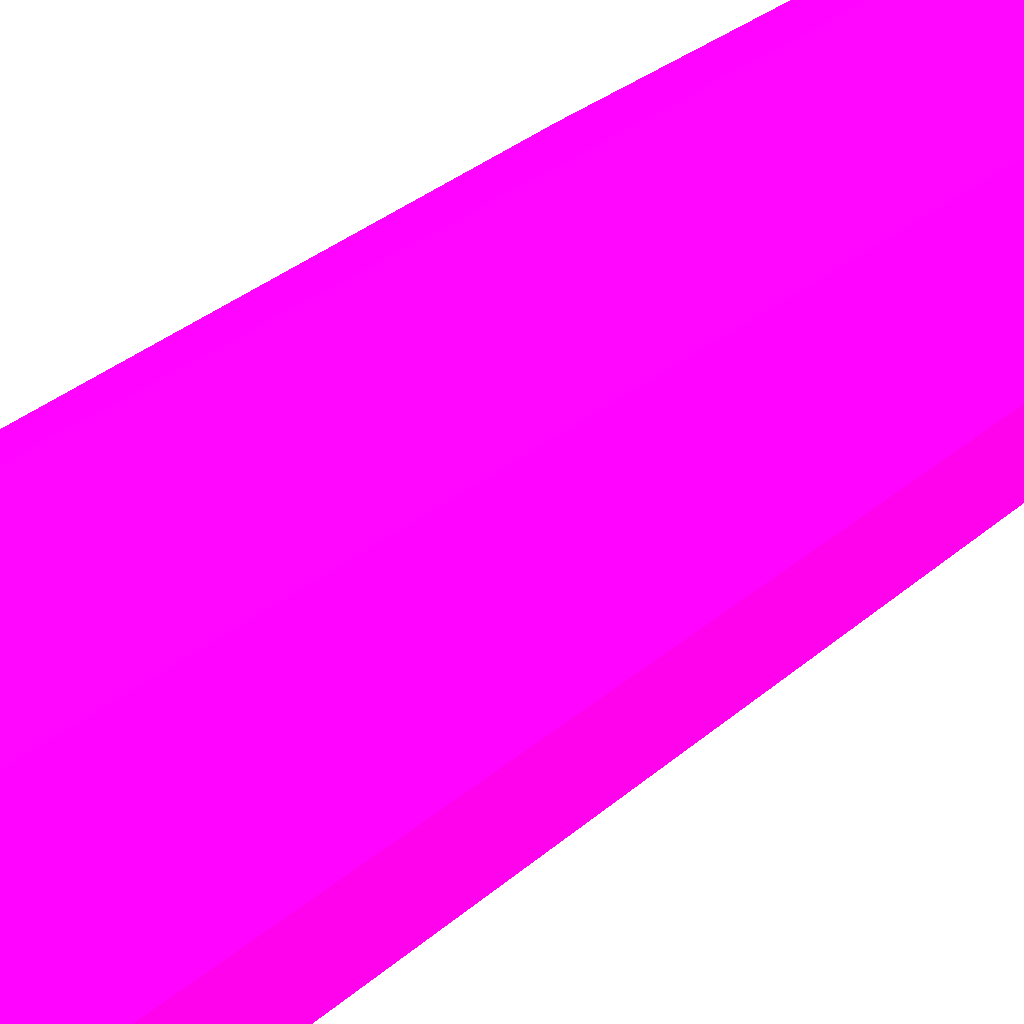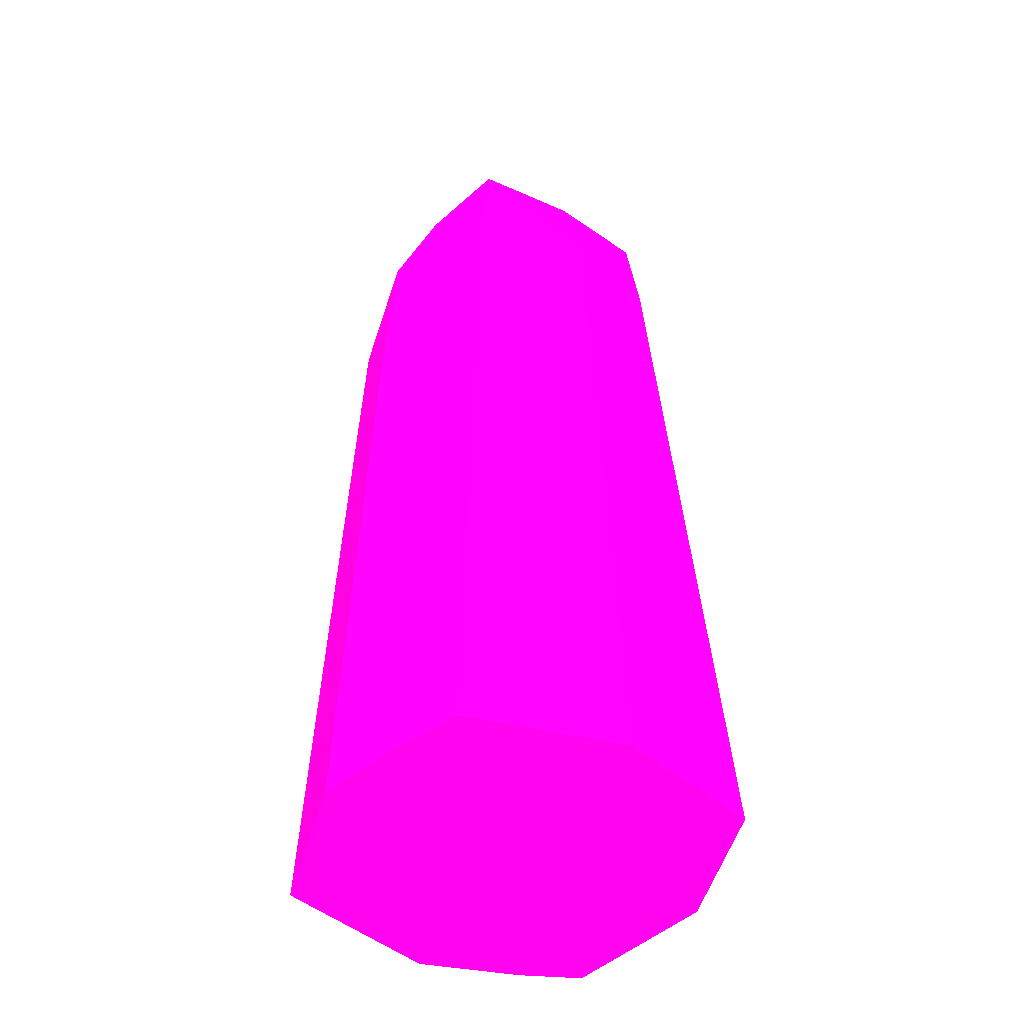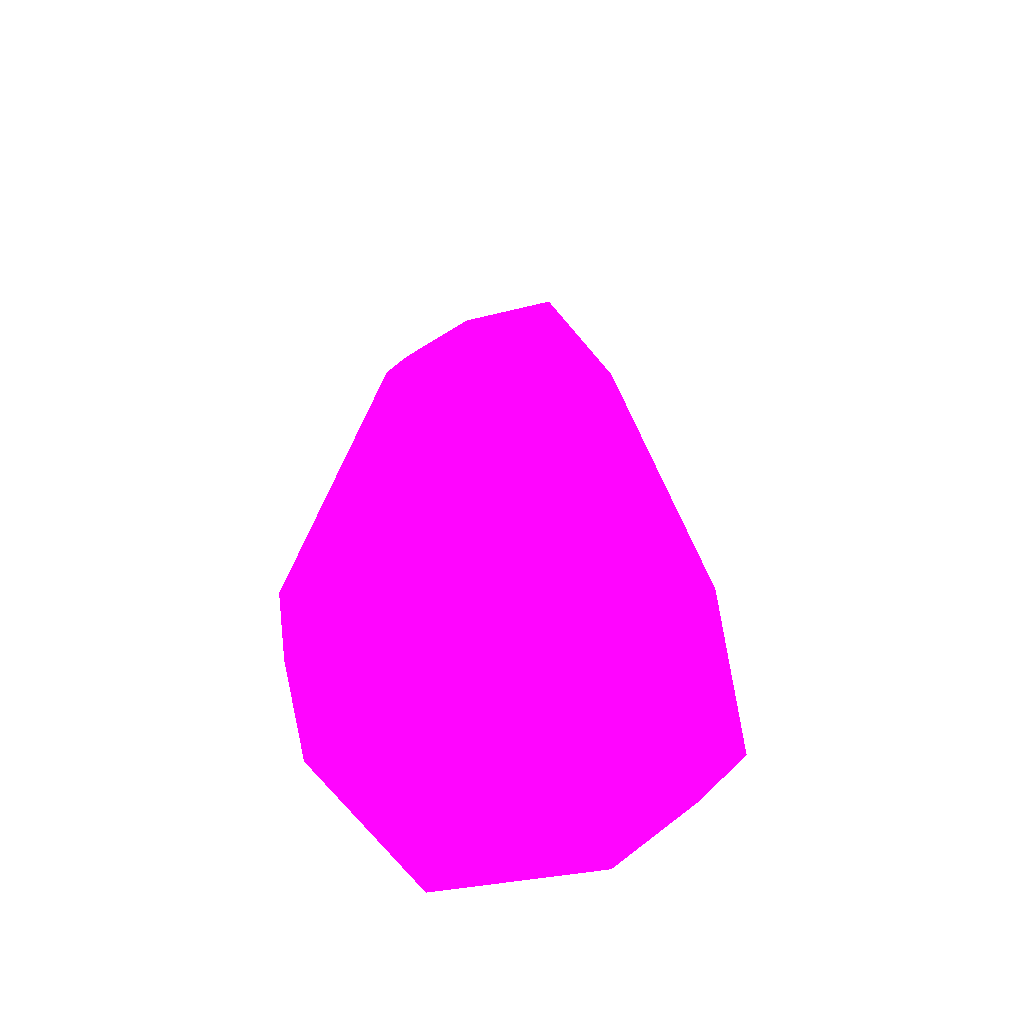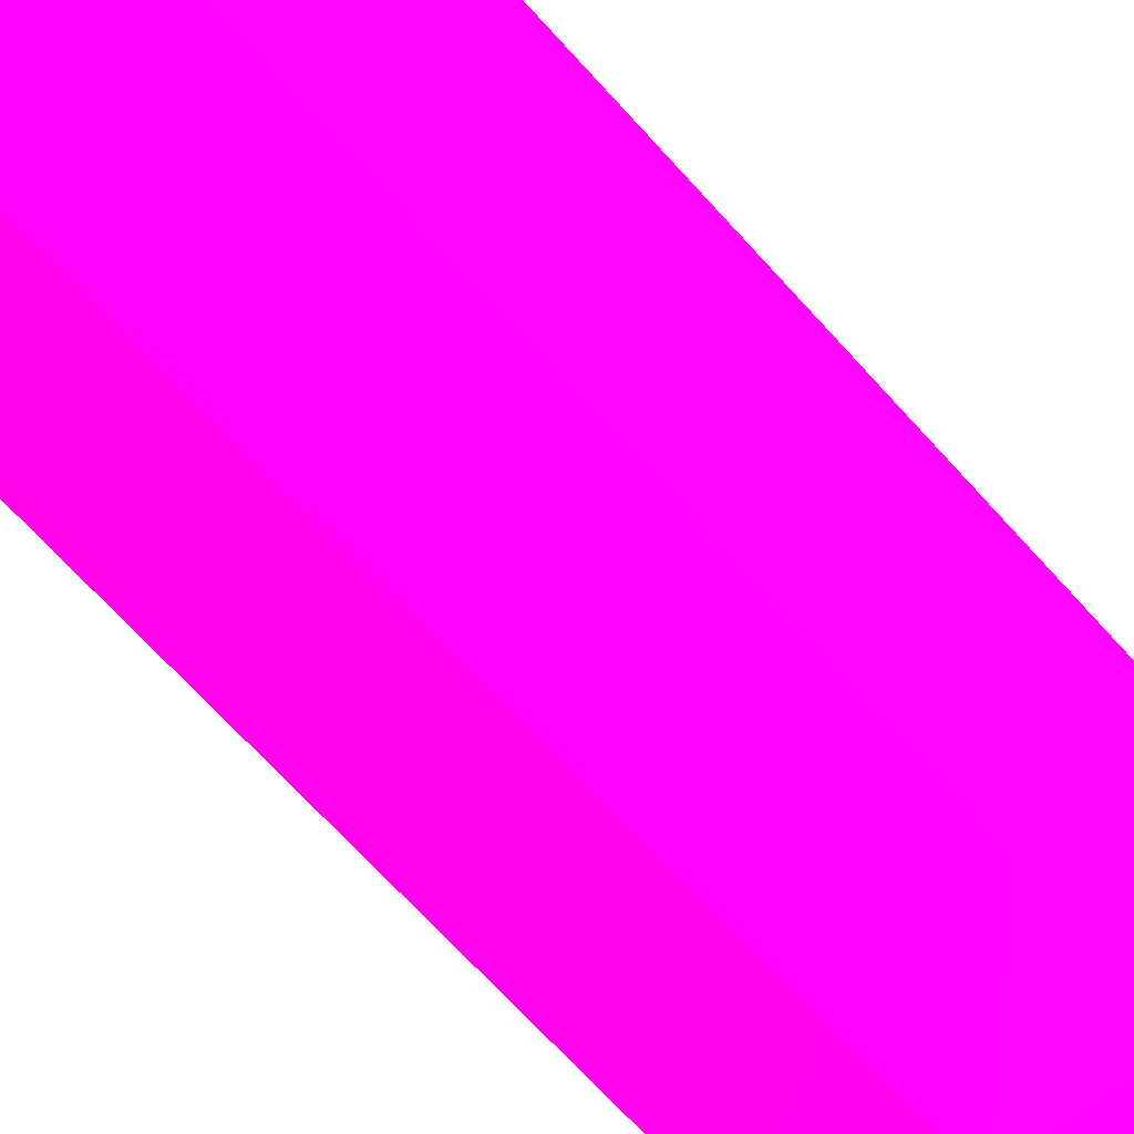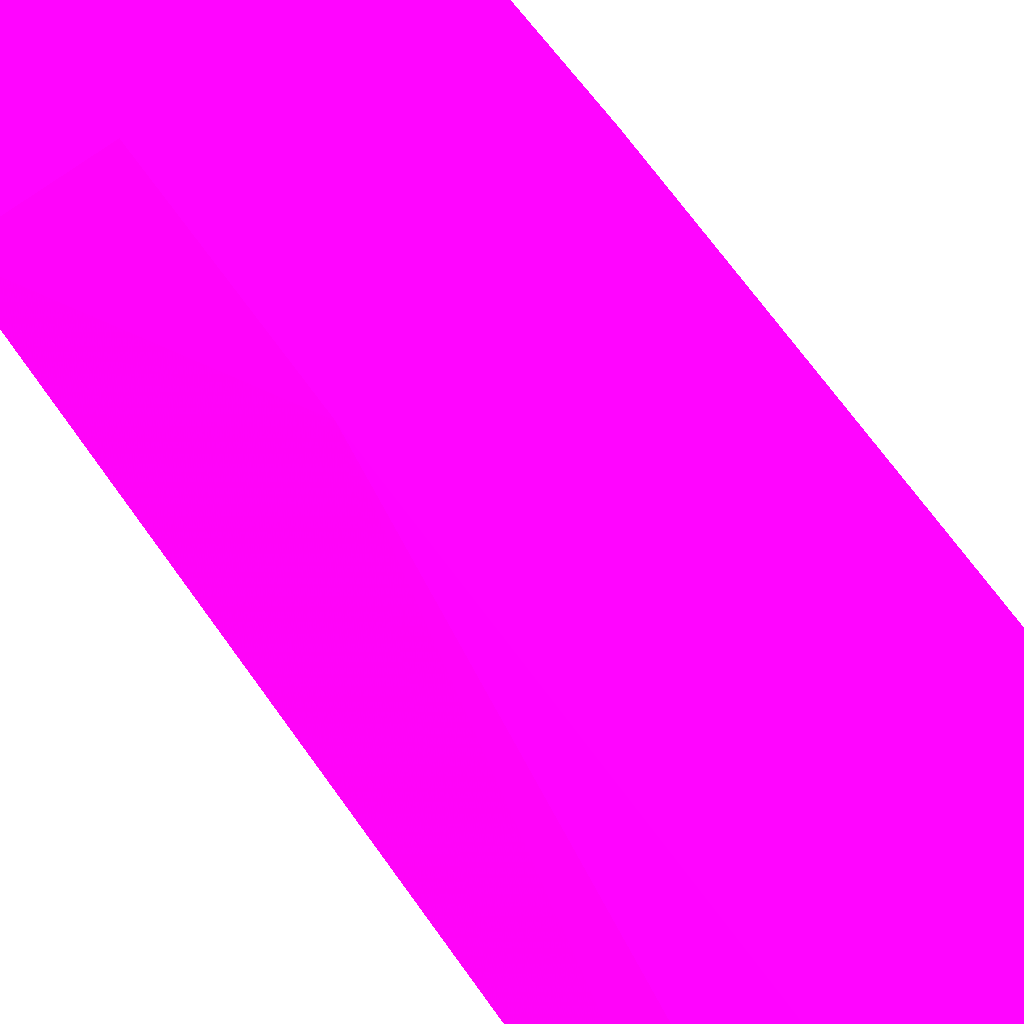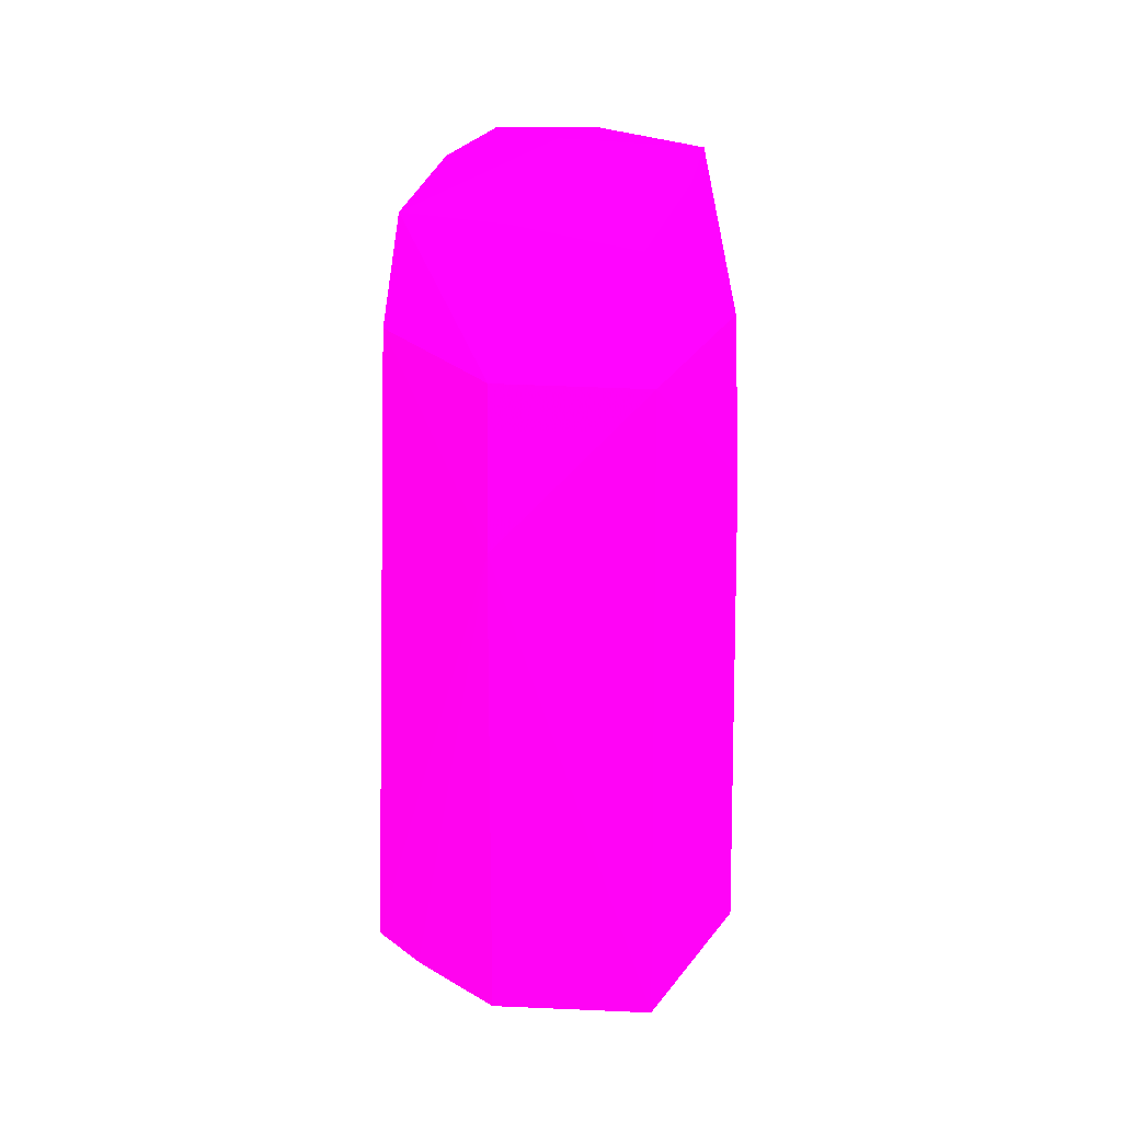
<metadata>
{"format":"obj","ext":"obj","renderer":"f3d","projection":"perspective","resolution":1024,"background":"white","views":[{"elev":78.9,"azim":-122.1,"up":"+Y"},{"elev":-45.0,"azim":150.8,"up":"+Z"},{"elev":-70.4,"azim":-155.4,"up":"+Z"},{"elev":57.2,"azim":-39.2,"up":"+Y"},{"elev":-71.7,"azim":36.5,"up":"+Y"},{"elev":38.0,"azim":19.5,"up":"+Z"}]}
</metadata>
<code>
v 1.323 -5.04 0.4963 0.9882 0.01176 0.6706
v 0.8321 -4.888 0.4963 0.9882 0.01176 0.6706
v 2.144 -4.798 0.4963 0.9882 0.01176 0.6706
v 1.323 -4.932 3.5 0.9882 0.01176 0.6706
v 0.5439 -4.76 0.4963 0.9882 0.01176 0.6706
v 2.349 -3.968 0.4963 0.9882 0.01176 0.6706
v 2.048 -4.704 3.5 0.9882 0.01176 0.6706
v 2.019 -4.673 4.382 0.9882 0.01176 0.6706
v 1.323 -4.871 4.382 0.9882 0.01176 0.6706
v 0.7194 -4.606 4.382 0.9882 0.01176 0.6706
v 0.3654 -3.968 0.4963 0.9882 0.01176 0.6706
v 2.206 -3.489 0.4963 0.9882 0.01176 0.6706
v 2.23 -3.968 3.5 0.9882 0.01176 0.6706
v 2.173 -3.968 4.382 0.9882 0.01176 0.6706
v 1.915 -4.567 4.975 0.9882 0.01176 0.6706
v 1.323 -4.613 5.019 0.9882 0.01176 0.6706
v 0.789 -4.522 4.932 0.9882 0.01176 0.6706
v 0.6433 -3.968 4.382 0.9882 0.01176 0.6706
v 0.5876 -3.227 0.4963 0.9882 0.01176 0.6706
v 2.083 -3.201 0.4963 0.9882 0.01176 0.6706
v 1.918 -3.367 4.382 0.9882 0.01176 0.6706
v 1.845 -3.442 4.905 0.9882 0.01176 0.6706
v 1.939 -3.968 4.998 0.9882 0.01176 0.6706
v 1.323 -3.968 5.11 0.9882 0.01176 0.6706
v 0.7863 -3.968 4.935 0.9882 0.01176 0.6706
v 0.847 -3.484 4.864 0.9882 0.01176 0.6706
v 0.8057 -3.434 4.382 0.9882 0.01176 0.6706
v 1.323 -3.016 0.4963 0.9882 0.01176 0.6706
v 1.323 -3.274 4.382 0.9882 0.01176 0.6706
v 1.323 -3.213 3.5 0.9882 0.01176 0.6706
v 1.323 -3.431 4.915 0.9882 0.01176 0.6706
f 1 2 5
f 1 5 11
f 1 11 19
f 1 19 28
f 1 28 20
f 1 20 12
f 1 12 6
f 1 6 3
f 1 3 4
f 1 4 2
f 2 4 5
f 3 6 7
f 3 7 4
f 4 7 8
f 4 8 9
f 4 9 10
f 4 10 5
f 5 10 11
f 6 12 13
f 6 13 7
f 7 13 8
f 8 14 15
f 8 15 9
f 8 13 14
f 9 15 16
f 9 16 17
f 9 17 10
f 10 17 18
f 10 18 11
f 11 18 19
f 12 20 13
f 13 21 14
f 13 20 21
f 14 21 22
f 14 22 23
f 14 23 15
f 15 23 24
f 15 24 16
f 16 24 17
f 17 24 25
f 17 25 18
f 18 25 26
f 18 26 27
f 18 27 19
f 19 27 29
f 19 29 30
f 19 30 28
f 20 28 21
f 21 30 29
f 21 29 22
f 21 28 30
f 22 31 24
f 22 24 23
f 22 29 31
f 24 31 26
f 24 26 25
f 26 31 29
f 26 29 27

</code>
